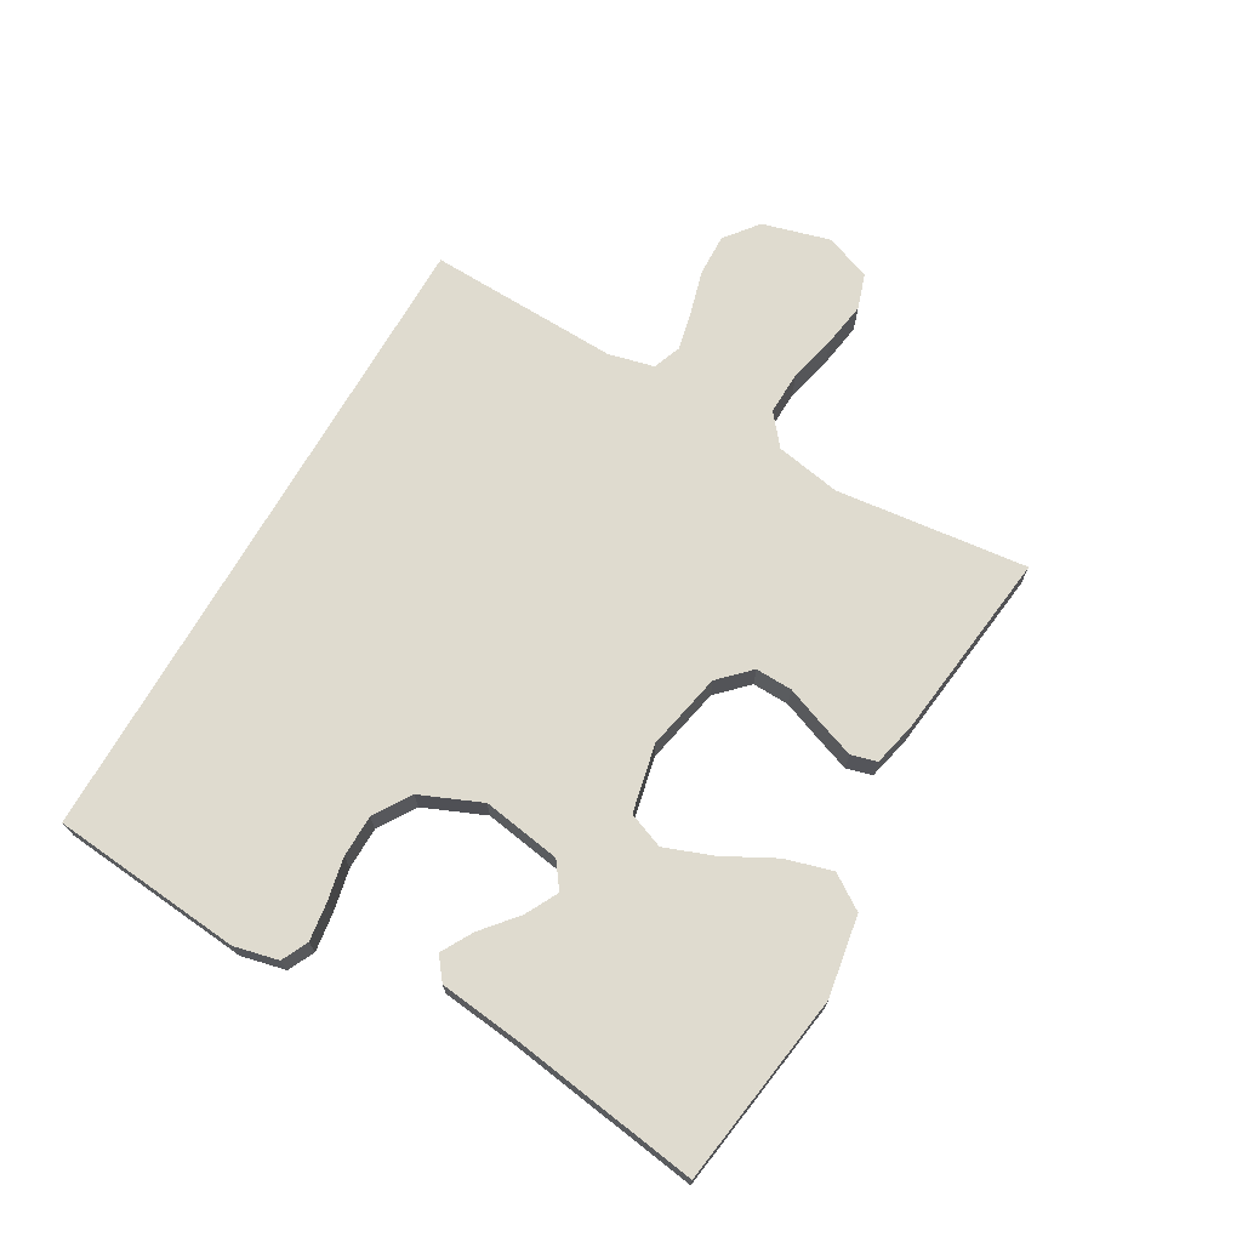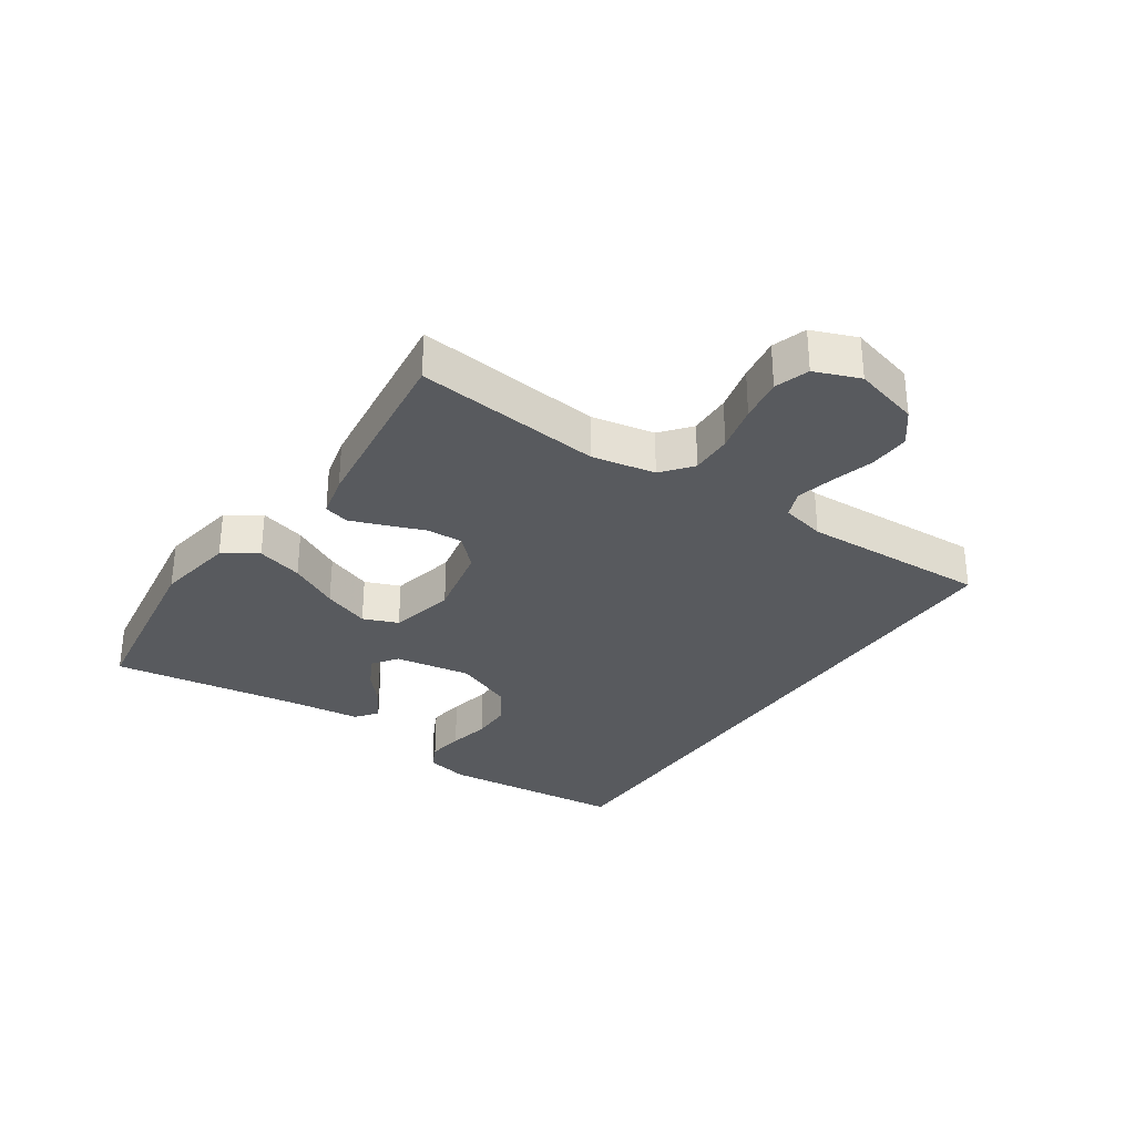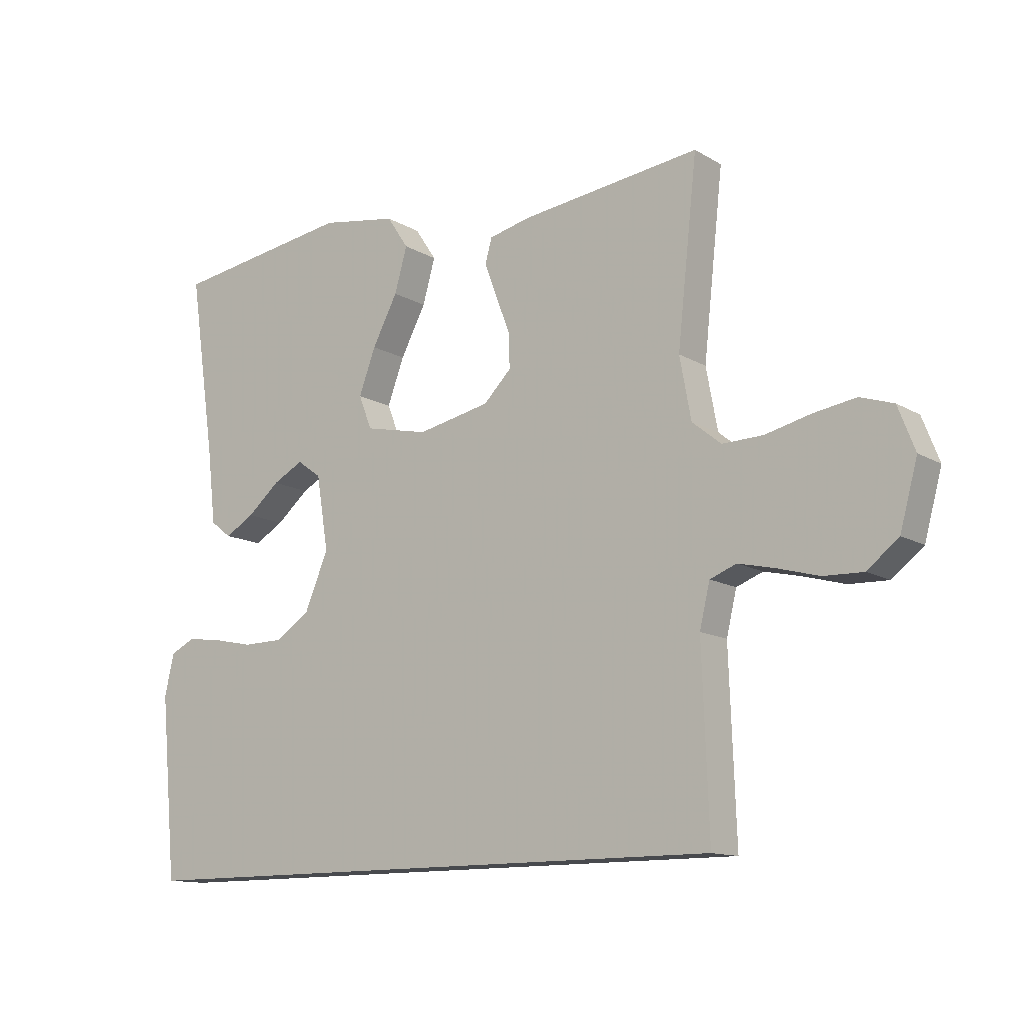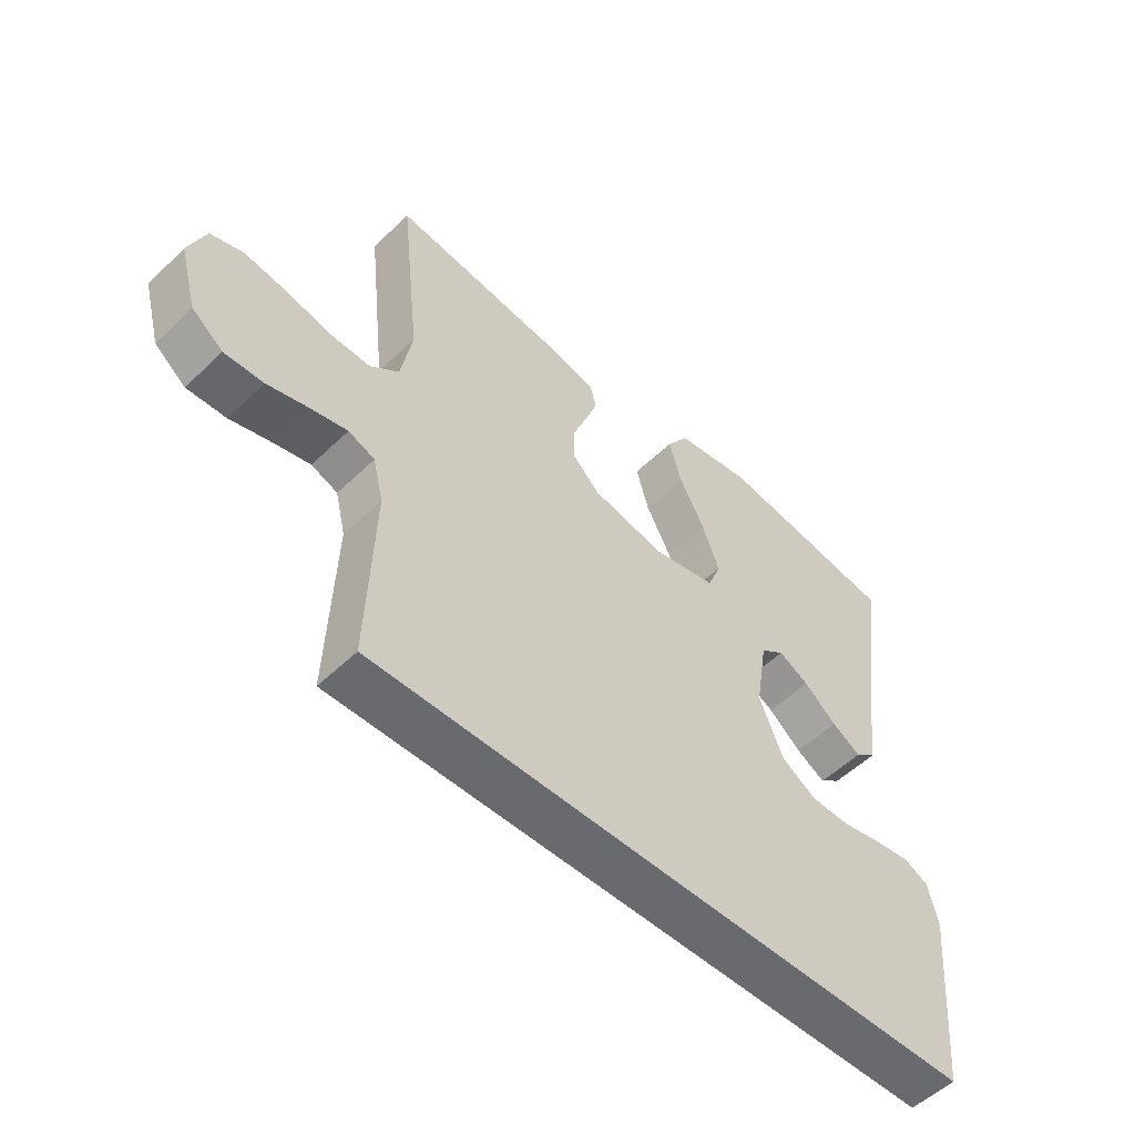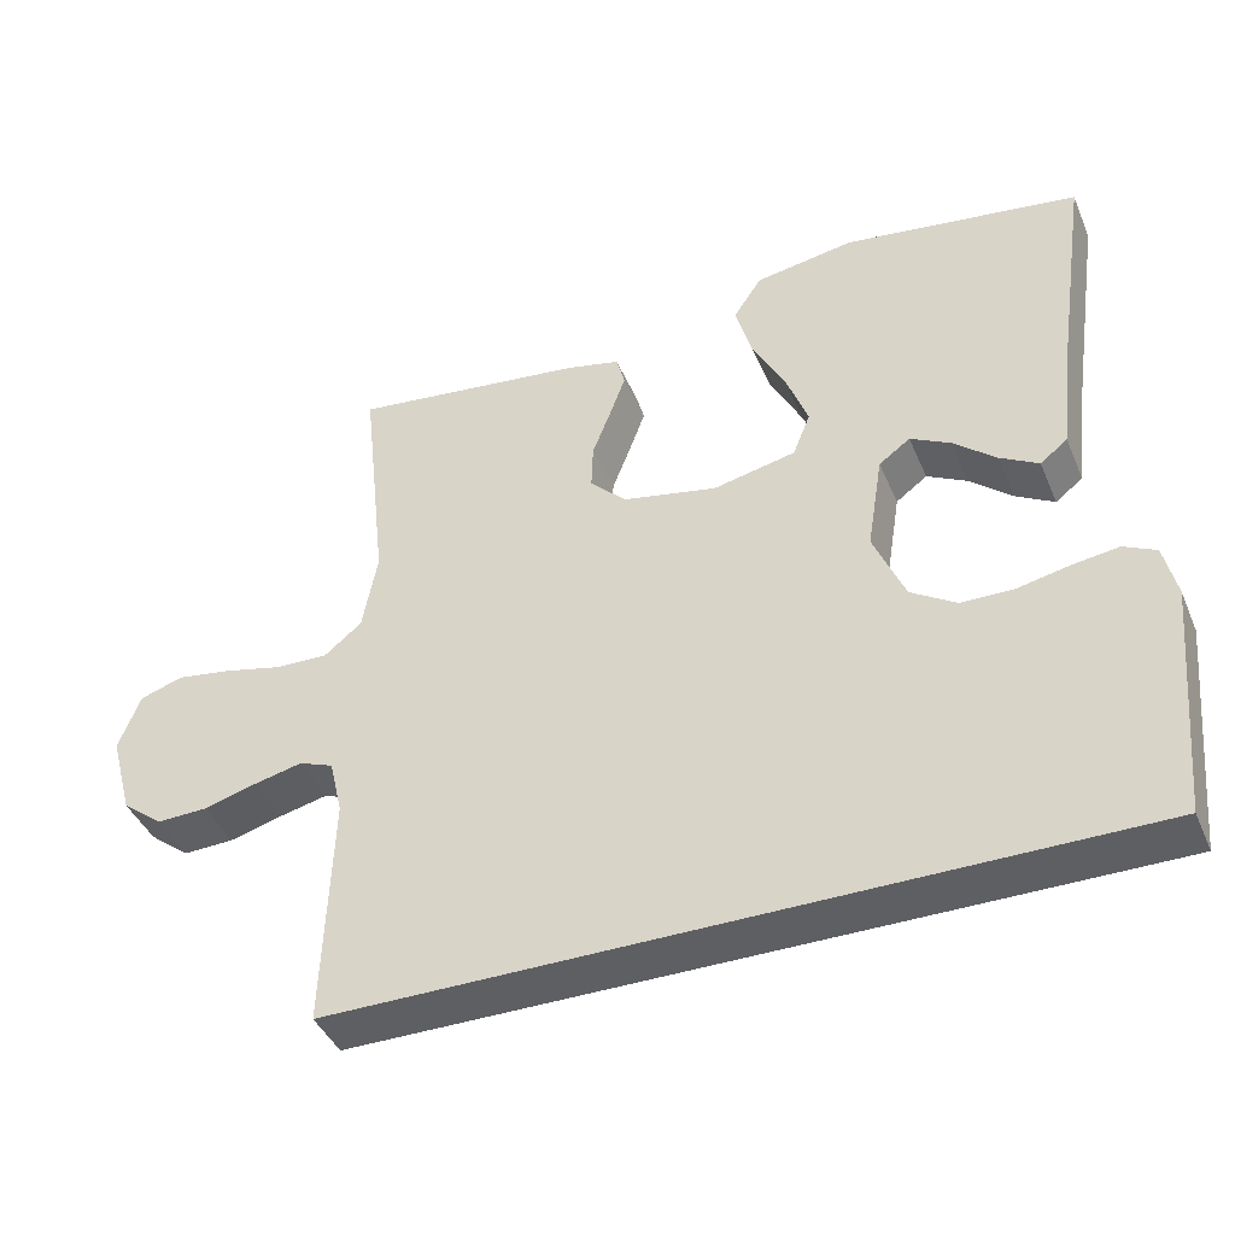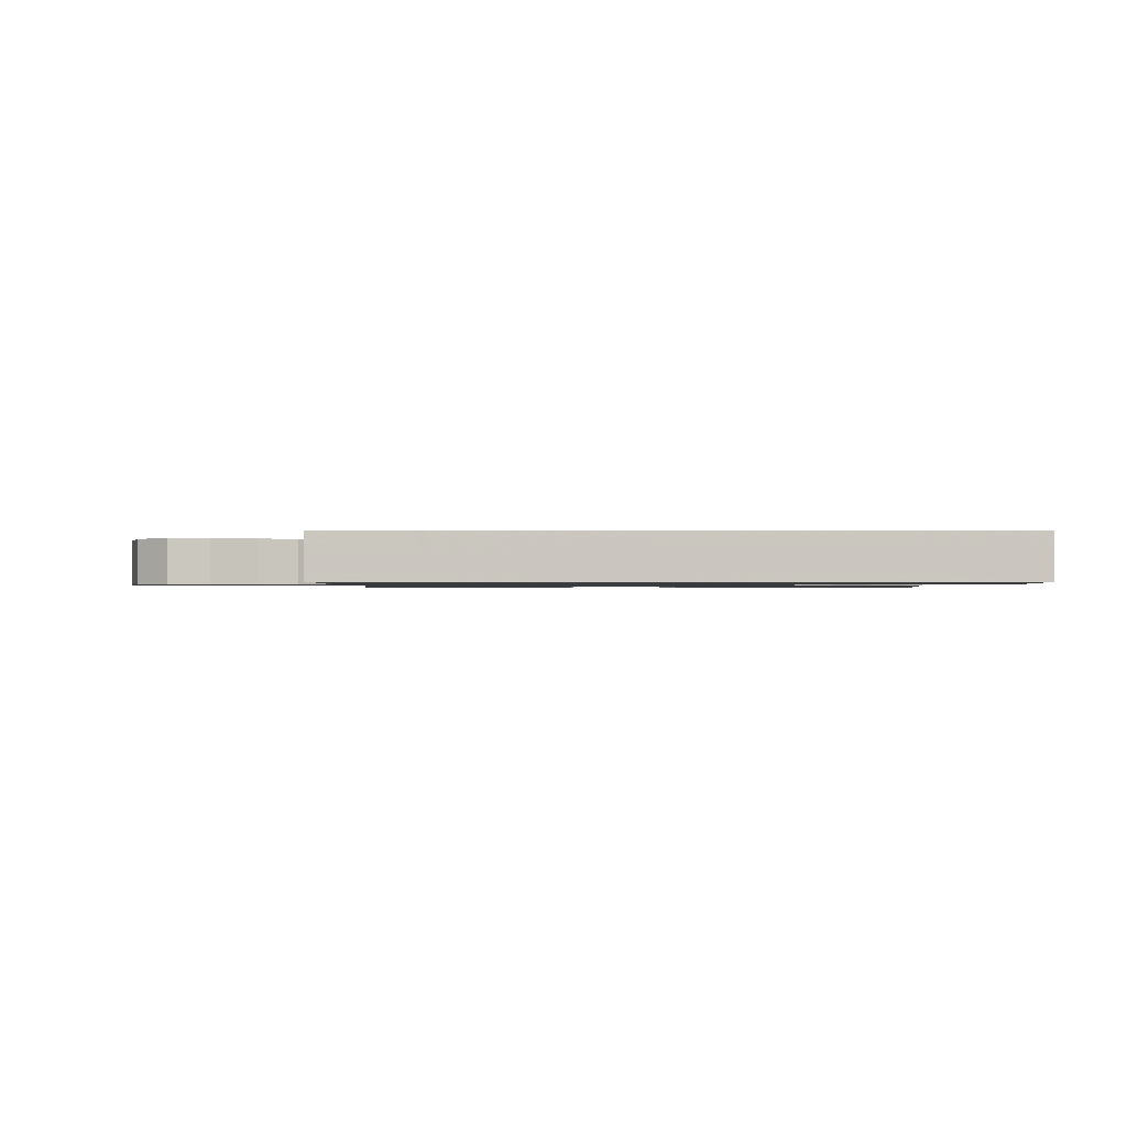
<metadata>
{"format":"obj","ext":"obj","renderer":"f3d","projection":"perspective","resolution":1024,"background":"white","views":[{"elev":70.5,"azim":-60.2,"up":"+Y"},{"elev":-31.0,"azim":55.9,"up":"+Y"},{"elev":-12.8,"azim":37.0,"up":"+Z"},{"elev":-53.1,"azim":135.8,"up":"+Z"},{"elev":-42.0,"azim":-158.0,"up":"+Z"},{"elev":-1.1,"azim":179.0,"up":"+Y"}]}
</metadata>
<code>
v 0.5 0.07 0.5
v 0.467 0.07 0.2
v 0.486 0.07 0.098
v 0.534 0.07 0.059
v 0.602 0.07 0.061
v 0.677 0.07 0.079
v 0.747 0.07 0.09
v 0.802 0.07 0.072
v 0.83 0.07 0
v 0.801 0.07 -0.106
v 0.749 0.07 -0.147
v 0.684 0.07 -0.145
v 0.615 0.07 -0.126
v 0.554 0.07 -0.112
v 0.51 0.07 -0.129
v 0.493 0.07 -0.2
v 0.504 0.07 -0.5
v -0.512 0.07 -0.5
v -0.54 0.07 -0.2
v -0.524 0.07 -0.131
v -0.483 0.07 -0.111
v -0.424 0.07 -0.119
v -0.357 0.07 -0.133
v -0.291 0.07 -0.132
v -0.233 0.07 -0.095
v -0.193 0.07 0
v -0.213 0.07 0.123
v -0.253 0.07 0.152
v -0.304 0.07 0.125
v -0.358 0.07 0.079
v -0.407 0.07 0.051
v -0.442 0.07 0.078
v -0.456 0.07 0.2
v -0.5 0.07 0.5
v -0.2 0.07 0.544
v -0.073 0.07 0.523
v -0.037 0.07 0.469
v -0.058 0.07 0.395
v -0.1 0.07 0.315
v -0.128 0.07 0.24
v -0.106 0.07 0.184
v 0 0.07 0.161
v 0.121 0.07 0.186
v 0.167 0.07 0.232
v 0.165 0.07 0.29
v 0.141 0.07 0.352
v 0.121 0.07 0.407
v 0.132 0.07 0.447
v 0.2 0.07 0.463
v 0.5 0 0.5
v 0.467 0 0.2
v 0.486 0 0.098
v 0.534 0 0.059
v 0.602 0 0.061
v 0.677 0 0.079
v 0.747 0 0.09
v 0.802 0 0.072
v 0.83 0 0
v 0.801 0 -0.106
v 0.749 0 -0.147
v 0.684 0 -0.145
v 0.615 0 -0.126
v 0.554 0 -0.112
v 0.51 0 -0.129
v 0.493 0 -0.2
v 0.504 0 -0.5
v -0.512 0 -0.5
v -0.54 0 -0.2
v -0.524 0 -0.131
v -0.483 0 -0.111
v -0.424 0 -0.119
v -0.357 0 -0.133
v -0.291 0 -0.132
v -0.233 0 -0.095
v -0.193 0 0
v -0.213 0 0.123
v -0.253 0 0.152
v -0.304 0 0.125
v -0.358 0 0.079
v -0.407 0 0.051
v -0.442 0 0.078
v -0.456 0 0.2
v -0.5 0 0.5
v -0.2 0 0.544
v -0.073 0 0.523
v -0.037 0 0.469
v -0.058 0 0.395
v -0.1 0 0.315
v -0.128 0 0.24
v -0.106 0 0.184
v 0 0 0.161
v 0.121 0 0.186
v 0.167 0 0.232
v 0.165 0 0.29
v 0.141 0 0.352
v 0.121 0 0.407
v 0.132 0 0.447
v 0.2 0 0.463
f 49 1 2
f 48 49 2
f 47 48 2
f 46 47 2
f 45 46 2
f 44 45 2 3
f 43 44 3 4
f 42 43 4
f 37 38 39
f 36 37 39
f 35 36 39
f 34 35 39
f 33 34 39
f 32 33 39
f 31 32 39
f 30 31 39
f 29 30 39
f 28 29 39 40
f 27 28 40 41
f 21 22 23
f 20 21 23
f 19 20 23
f 18 19 23
f 17 18 23
f 16 17 23 24
f 15 16 24 25
f 11 12 13
f 10 11 13
f 9 10 13
f 8 9 13
f 7 8 13
f 6 7 13
f 5 6 13
f 4 5 13 14
f 15 25 26
f 14 15 26
f 4 14 26
f 42 4 26
f 26 27 41 42
f 51 50 98
f 51 98 97
f 51 97 96
f 51 96 95
f 51 95 94
f 52 51 94 93
f 53 52 93 92
f 53 92 91
f 88 87 86
f 88 86 85
f 88 85 84
f 88 84 83
f 88 83 82
f 88 82 81
f 88 81 80
f 88 80 79
f 88 79 78
f 89 88 78 77
f 90 89 77 76
f 72 71 70
f 72 70 69
f 72 69 68
f 72 68 67
f 72 67 66
f 73 72 66 65
f 74 73 65 64
f 62 61 60
f 62 60 59
f 62 59 58
f 62 58 57
f 62 57 56
f 62 56 55
f 62 55 54
f 63 62 54 53
f 75 74 64
f 75 64 63
f 75 63 53
f 75 53 91
f 91 90 76 75
f 1 50 51 2
f 2 51 52 3
f 3 52 53 4
f 4 53 54 5
f 5 54 55 6
f 6 55 56 7
f 7 56 57 8
f 8 57 58 9
f 9 58 59 10
f 10 59 60 11
f 11 60 61 12
f 12 61 62 13
f 13 62 63 14
f 14 63 64 15
f 15 64 65 16
f 16 65 66 17
f 17 66 67 18
f 18 67 68 19
f 19 68 69 20
f 20 69 70 21
f 21 70 71 22
f 22 71 72 23
f 23 72 73 24
f 24 73 74 25
f 25 74 75 26
f 26 75 76 27
f 27 76 77 28
f 28 77 78 29
f 29 78 79 30
f 30 79 80 31
f 31 80 81 32
f 32 81 82 33
f 33 82 83 34
f 34 83 84 35
f 35 84 85 36
f 36 85 86 37
f 37 86 87 38
f 38 87 88 39
f 39 88 89 40
f 40 89 90 41
f 41 90 91 42
f 42 91 92 43
f 43 92 93 44
f 44 93 94 45
f 45 94 95 46
f 46 95 96 47
f 47 96 97 48
f 48 97 98 49
f 49 98 50 1

</code>
